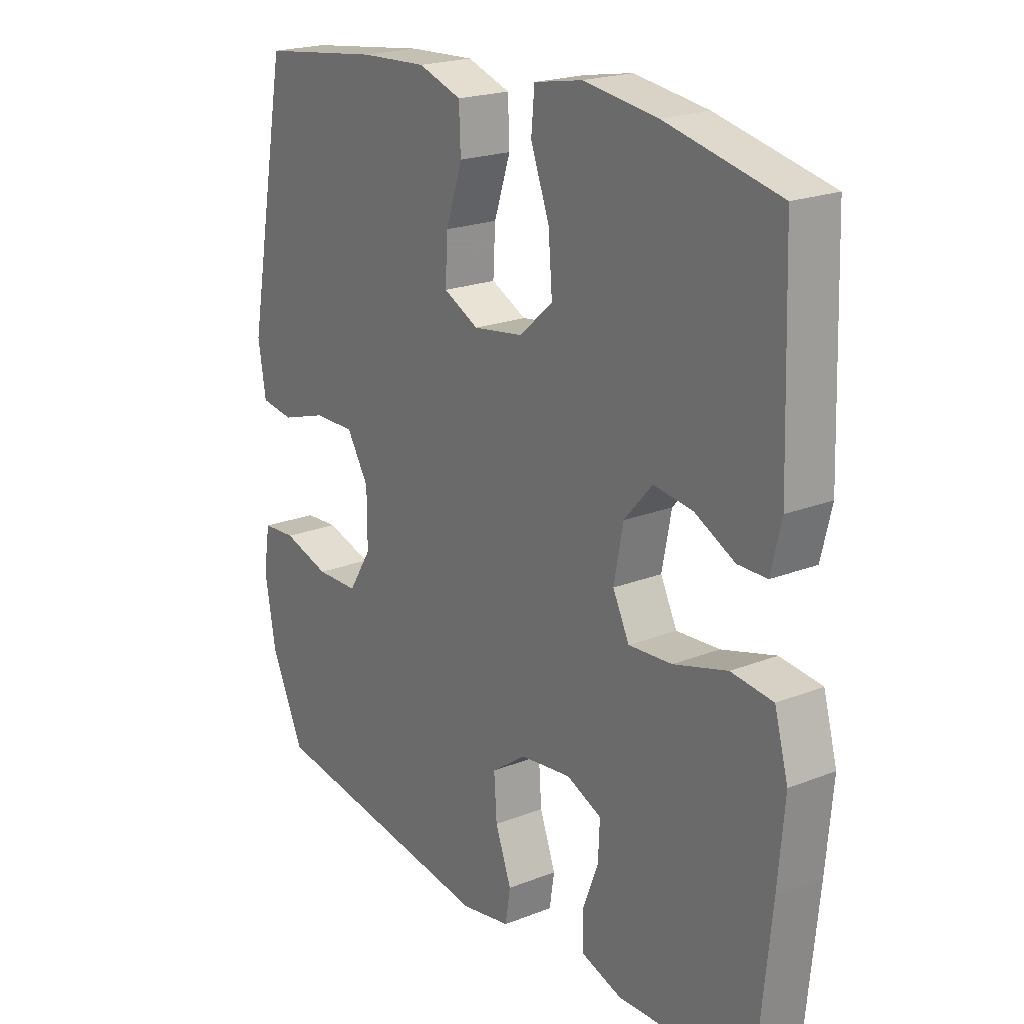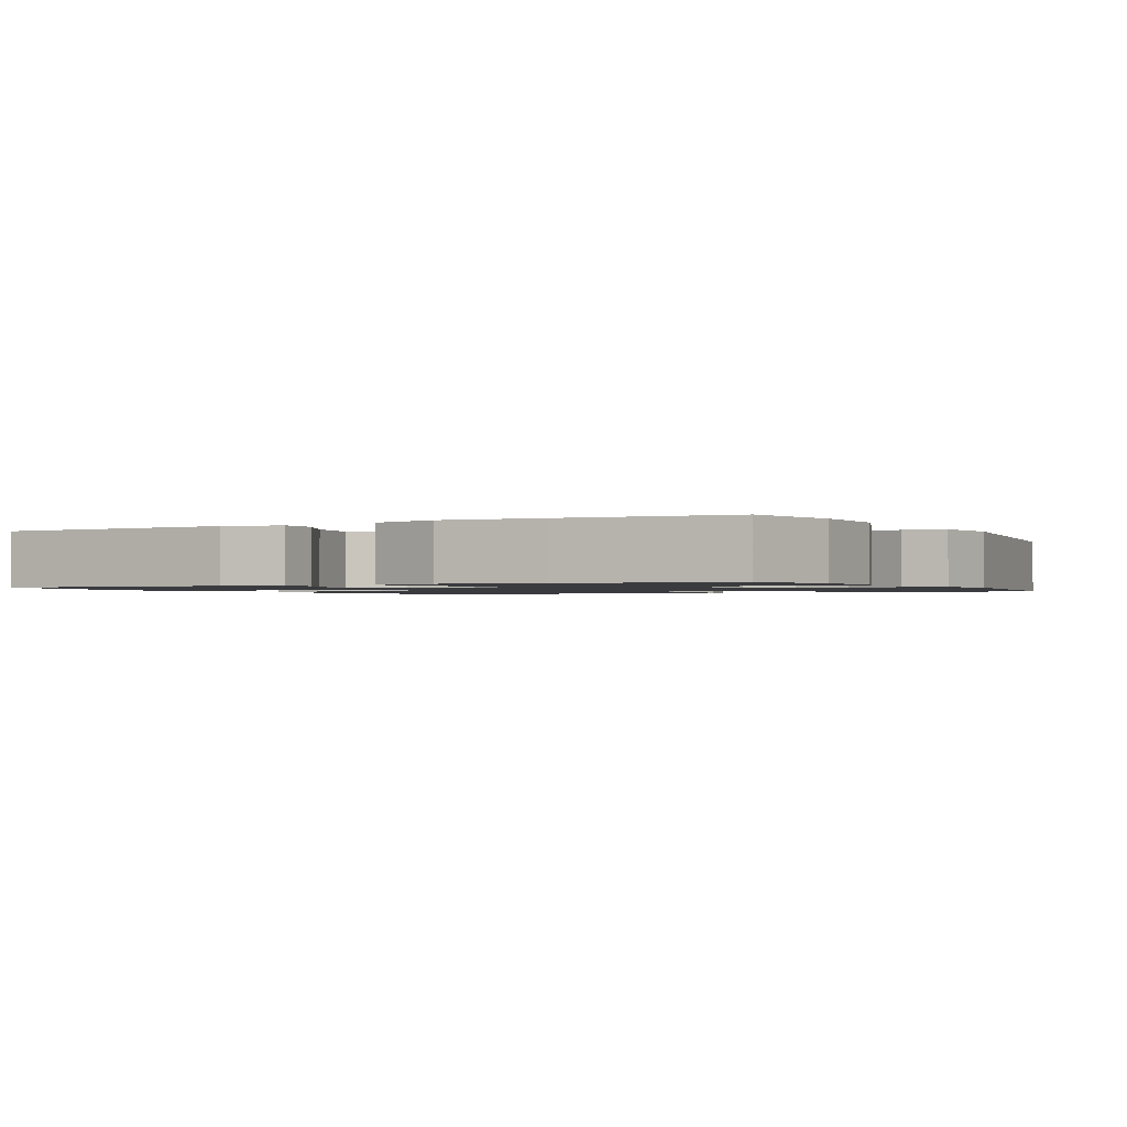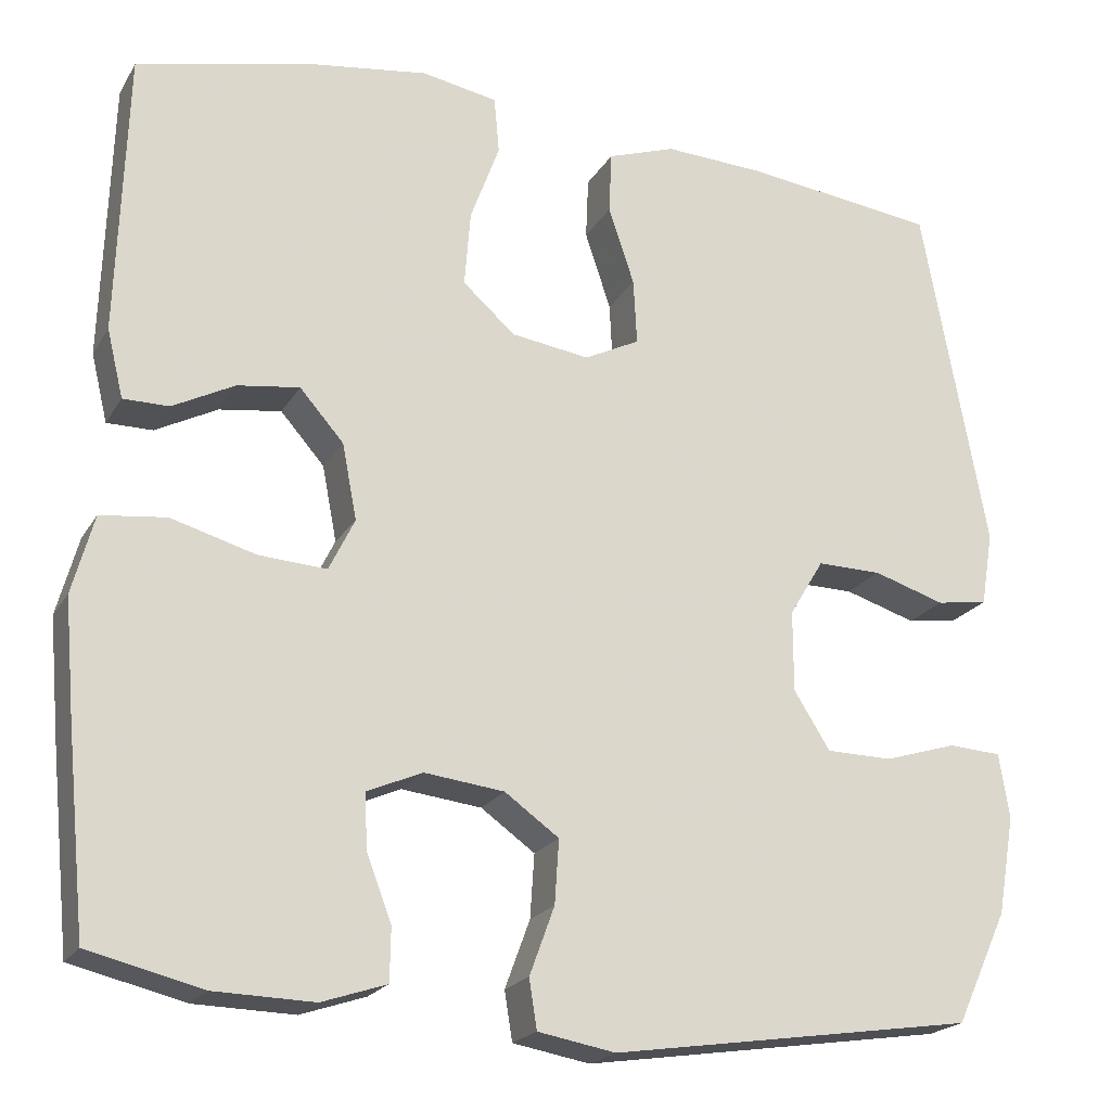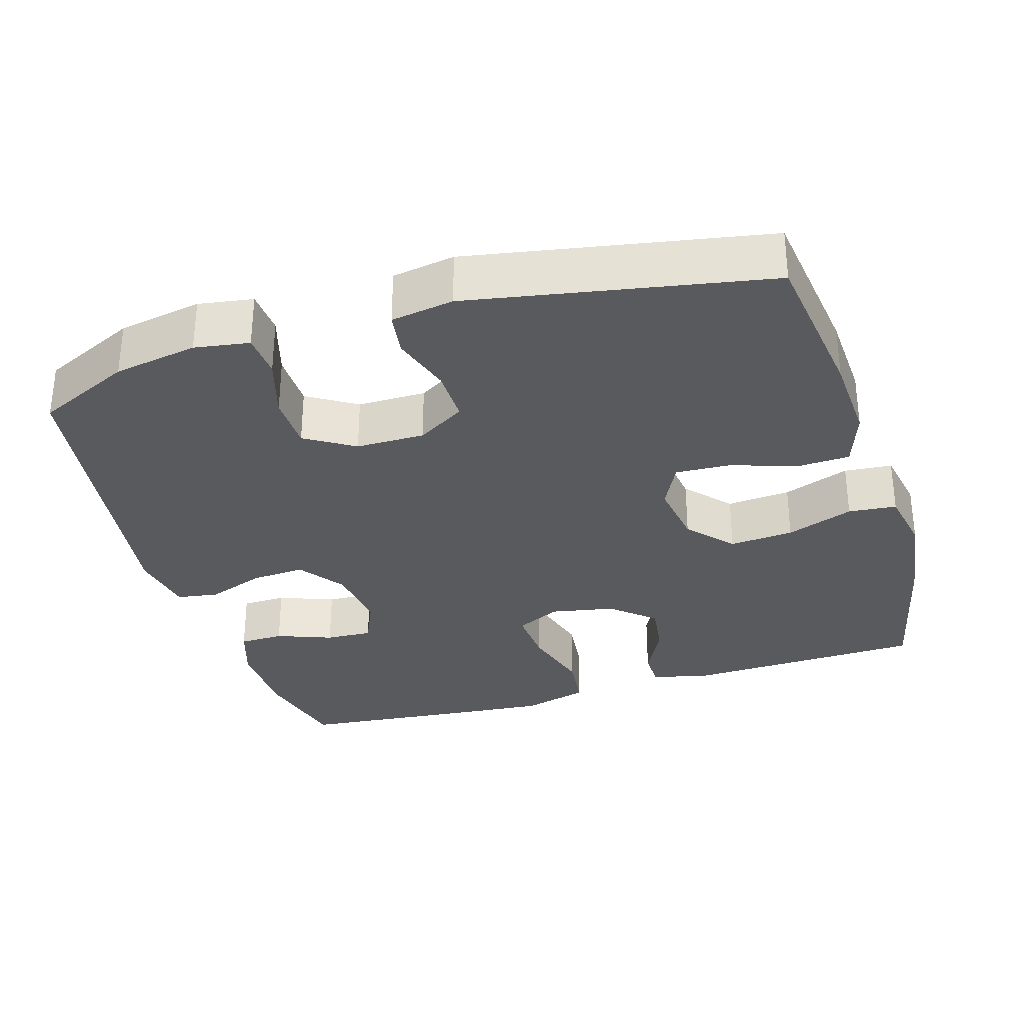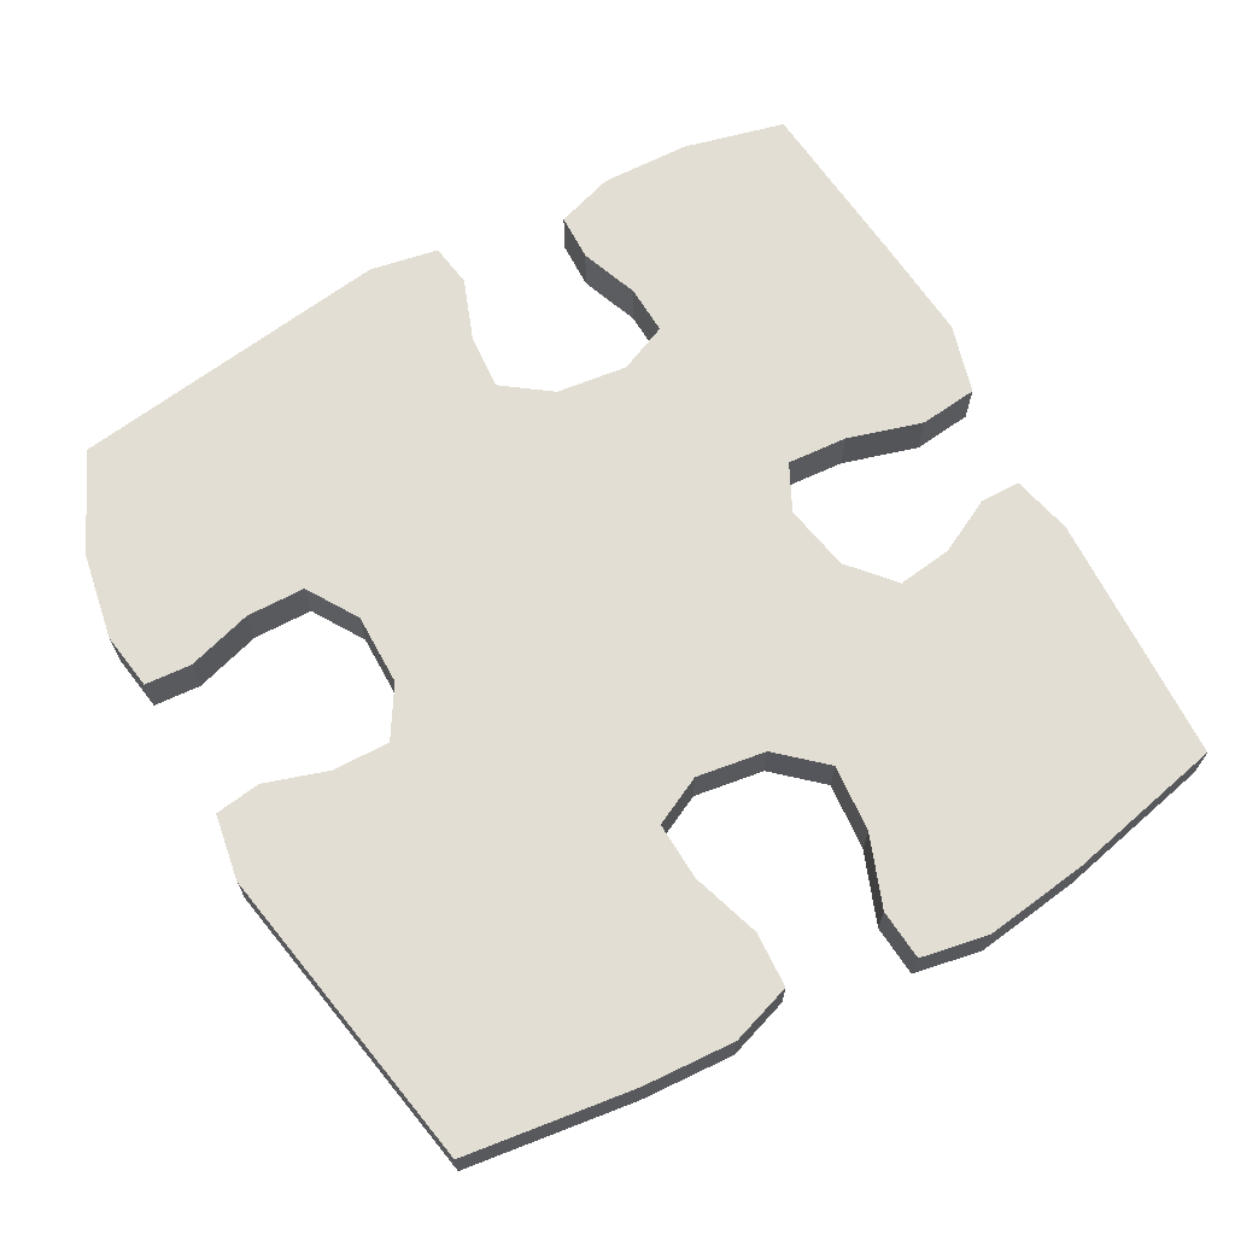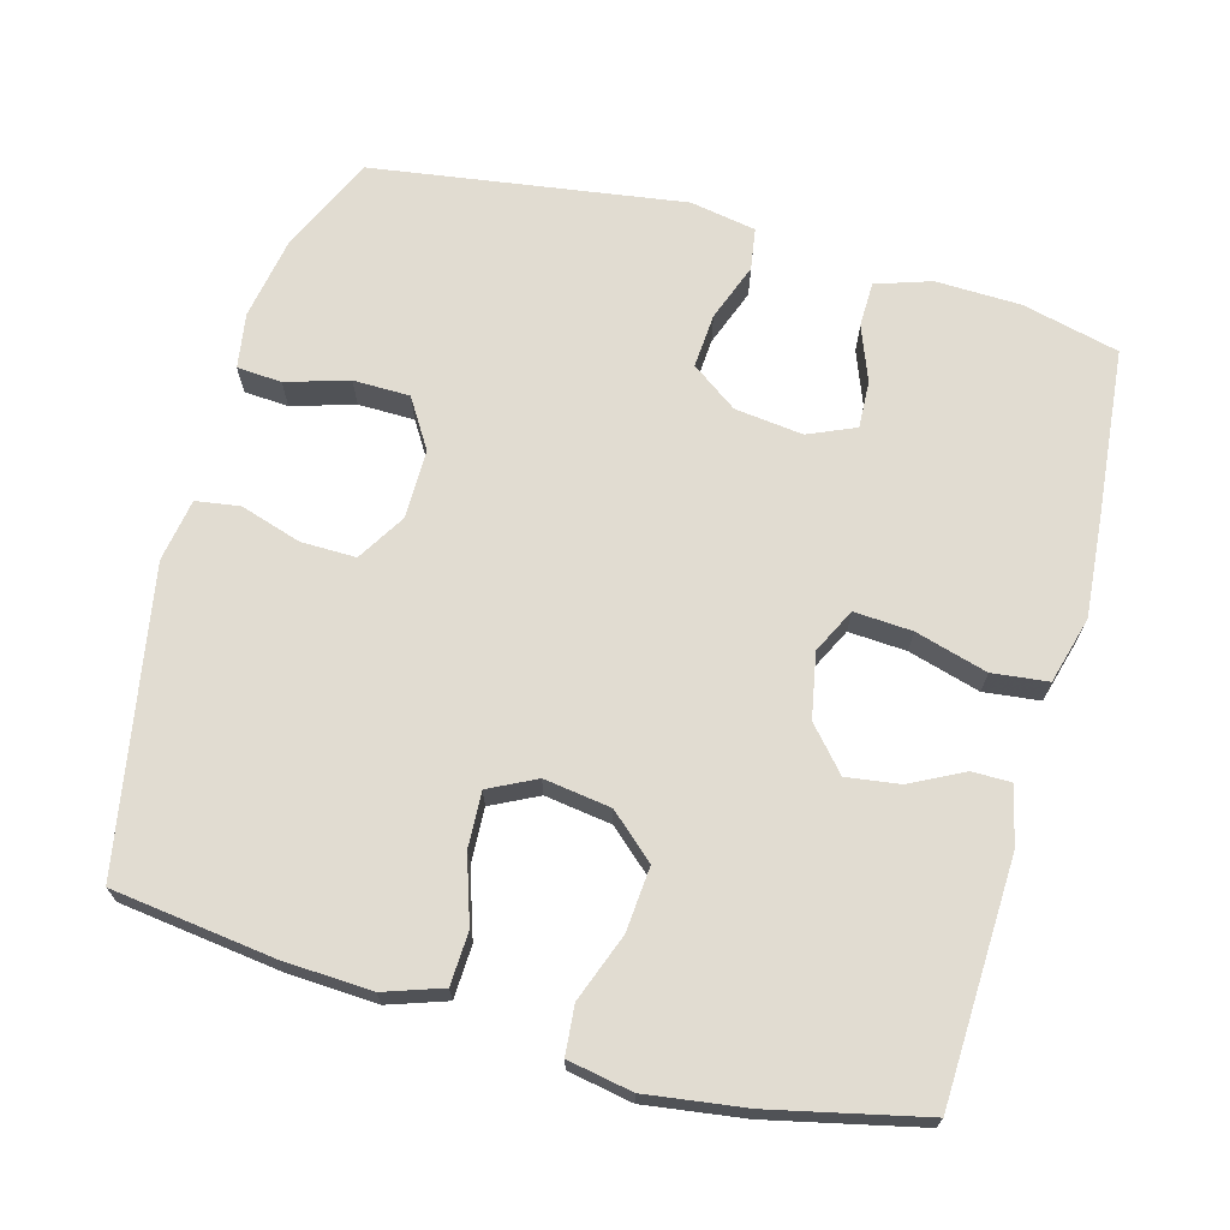
<metadata>
{"format":"obj","ext":"obj","renderer":"f3d","projection":"perspective","resolution":1024,"background":"white","views":[{"elev":20.8,"azim":54.6,"up":"+Z"},{"elev":-1.3,"azim":118.1,"up":"+Y"},{"elev":-20.7,"azim":157.4,"up":"+Z"},{"elev":-31.6,"azim":-73.0,"up":"+Y"},{"elev":67.2,"azim":-28.6,"up":"+Y"},{"elev":69.1,"azim":15.5,"up":"+Y"}]}
</metadata>
<code>
v -0.5 0.07 -0.5
v -0.56 0.07 -0.37
v -0.58 0.07 -0.255
v -0.568 0.07 -0.18
v -0.507 0.07 -0.176
v -0.422 0.07 -0.202
v -0.345 0.07 -0.201
v -0.303 0.07 -0.134
v -0.303 0.07 -0.04
v -0.343 0.07 0.026
v -0.418 0.07 0.025
v -0.501 0.07 -0.001
v -0.561 0.07 0.008
v -0.575 0.07 0.094
v -0.5 0.07 0.5
v -0.28 0.07 0.528
v -0.159 0.07 0.534
v -0.08 0.07 0.507
v -0.077 0.07 0.435
v -0.107 0.07 0.345
v -0.111 0.07 0.269
v -0.047 0.07 0.237
v 0.044 0.07 0.25
v 0.105 0.07 0.304
v 0.098 0.07 0.392
v 0.064 0.07 0.484
v 0.07 0.07 0.55
v 0.158 0.07 0.566
v 0.293 0.07 0.547
v 0.5 0.07 0.5
v 0.511 0.07 0.172
v 0.492 0.07 0.093
v 0.439 0.07 0.093
v 0.367 0.07 0.13
v 0.295 0.07 0.14
v 0.244 0.07 0.082
v 0.227 0.07 -0.006
v 0.257 0.07 -0.067
v 0.336 0.07 -0.062
v 0.434 0.07 -0.034
v 0.51 0.07 -0.043
v 0.535 0.07 -0.134
v 0.523 0.07 -0.27
v 0.5 0.07 -0.5
v 0.368 0.07 -0.532
v 0.252 0.07 -0.535
v 0.177 0.07 -0.51
v 0.176 0.07 -0.449
v 0.205 0.07 -0.373
v 0.208 0.07 -0.309
v 0.144 0.07 -0.281
v 0.051 0.07 -0.292
v -0.012 0.07 -0.337
v -0.007 0.07 -0.411
v 0.022 0.07 -0.49
v 0.013 0.07 -0.547
v -0.077 0.07 -0.563
v -0.5 0 -0.5
v -0.56 0 -0.37
v -0.58 0 -0.255
v -0.568 0 -0.18
v -0.507 0 -0.176
v -0.422 0 -0.202
v -0.345 0 -0.201
v -0.303 0 -0.134
v -0.303 0 -0.04
v -0.343 0 0.026
v -0.418 0 0.025
v -0.501 0 -0.001
v -0.561 0 0.008
v -0.575 0 0.094
v -0.5 0 0.5
v -0.28 0 0.528
v -0.159 0 0.534
v -0.08 0 0.507
v -0.077 0 0.435
v -0.107 0 0.345
v -0.111 0 0.269
v -0.047 0 0.237
v 0.044 0 0.25
v 0.105 0 0.304
v 0.098 0 0.392
v 0.064 0 0.484
v 0.07 0 0.55
v 0.158 0 0.566
v 0.293 0 0.547
v 0.5 0 0.5
v 0.511 0 0.172
v 0.492 0 0.093
v 0.439 0 0.093
v 0.367 0 0.13
v 0.295 0 0.14
v 0.244 0 0.082
v 0.227 0 -0.006
v 0.257 0 -0.067
v 0.336 0 -0.062
v 0.434 0 -0.034
v 0.51 0 -0.043
v 0.535 0 -0.134
v 0.523 0 -0.27
v 0.5 0 -0.5
v 0.368 0 -0.532
v 0.252 0 -0.535
v 0.177 0 -0.51
v 0.176 0 -0.449
v 0.205 0 -0.373
v 0.208 0 -0.309
v 0.144 0 -0.281
v 0.051 0 -0.292
v -0.012 0 -0.337
v -0.007 0 -0.411
v 0.022 0 -0.49
v 0.013 0 -0.547
v -0.077 0 -0.563
f 4 5 6
f 3 4 6
f 2 3 6
f 1 2 6
f 57 1 6
f 56 57 6
f 55 56 6
f 54 55 6
f 53 54 6 7
f 52 53 7 8
f 51 52 8 9
f 50 51 9 10
f 47 48 49
f 46 47 49
f 45 46 49
f 44 45 49
f 43 44 49
f 42 43 49
f 41 42 49
f 40 41 49
f 39 40 49
f 38 39 49 50
f 37 38 50 10
f 32 33 34
f 31 32 34
f 30 31 34
f 29 30 34
f 28 29 34
f 27 28 34
f 26 27 34
f 25 26 34
f 24 25 34 35
f 23 24 35 36
f 18 19 20
f 17 18 20
f 16 17 20
f 15 16 20
f 14 15 20
f 13 14 20
f 12 13 20
f 11 12 20
f 10 11 20 21
f 36 37 10
f 23 36 10
f 22 23 10
f 10 21 22
f 63 62 61
f 63 61 60
f 63 60 59
f 63 59 58
f 63 58 114
f 63 114 113
f 63 113 112
f 63 112 111
f 64 63 111 110
f 65 64 110 109
f 66 65 109 108
f 67 66 108 107
f 106 105 104
f 106 104 103
f 106 103 102
f 106 102 101
f 106 101 100
f 106 100 99
f 106 99 98
f 106 98 97
f 106 97 96
f 107 106 96 95
f 67 107 95 94
f 91 90 89
f 91 89 88
f 91 88 87
f 91 87 86
f 91 86 85
f 91 85 84
f 91 84 83
f 91 83 82
f 92 91 82 81
f 93 92 81 80
f 77 76 75
f 77 75 74
f 77 74 73
f 77 73 72
f 77 72 71
f 77 71 70
f 77 70 69
f 77 69 68
f 78 77 68 67
f 67 94 93
f 67 93 80
f 67 80 79
f 79 78 67
f 1 58 59 2
f 2 59 60 3
f 3 60 61 4
f 4 61 62 5
f 5 62 63 6
f 6 63 64 7
f 7 64 65 8
f 8 65 66 9
f 9 66 67 10
f 10 67 68 11
f 11 68 69 12
f 12 69 70 13
f 13 70 71 14
f 14 71 72 15
f 15 72 73 16
f 16 73 74 17
f 17 74 75 18
f 18 75 76 19
f 19 76 77 20
f 20 77 78 21
f 21 78 79 22
f 22 79 80 23
f 23 80 81 24
f 24 81 82 25
f 25 82 83 26
f 26 83 84 27
f 27 84 85 28
f 28 85 86 29
f 29 86 87 30
f 30 87 88 31
f 31 88 89 32
f 32 89 90 33
f 33 90 91 34
f 34 91 92 35
f 35 92 93 36
f 36 93 94 37
f 37 94 95 38
f 38 95 96 39
f 39 96 97 40
f 40 97 98 41
f 41 98 99 42
f 42 99 100 43
f 43 100 101 44
f 44 101 102 45
f 45 102 103 46
f 46 103 104 47
f 47 104 105 48
f 48 105 106 49
f 49 106 107 50
f 50 107 108 51
f 51 108 109 52
f 52 109 110 53
f 53 110 111 54
f 54 111 112 55
f 55 112 113 56
f 56 113 114 57
f 57 114 58 1

</code>
